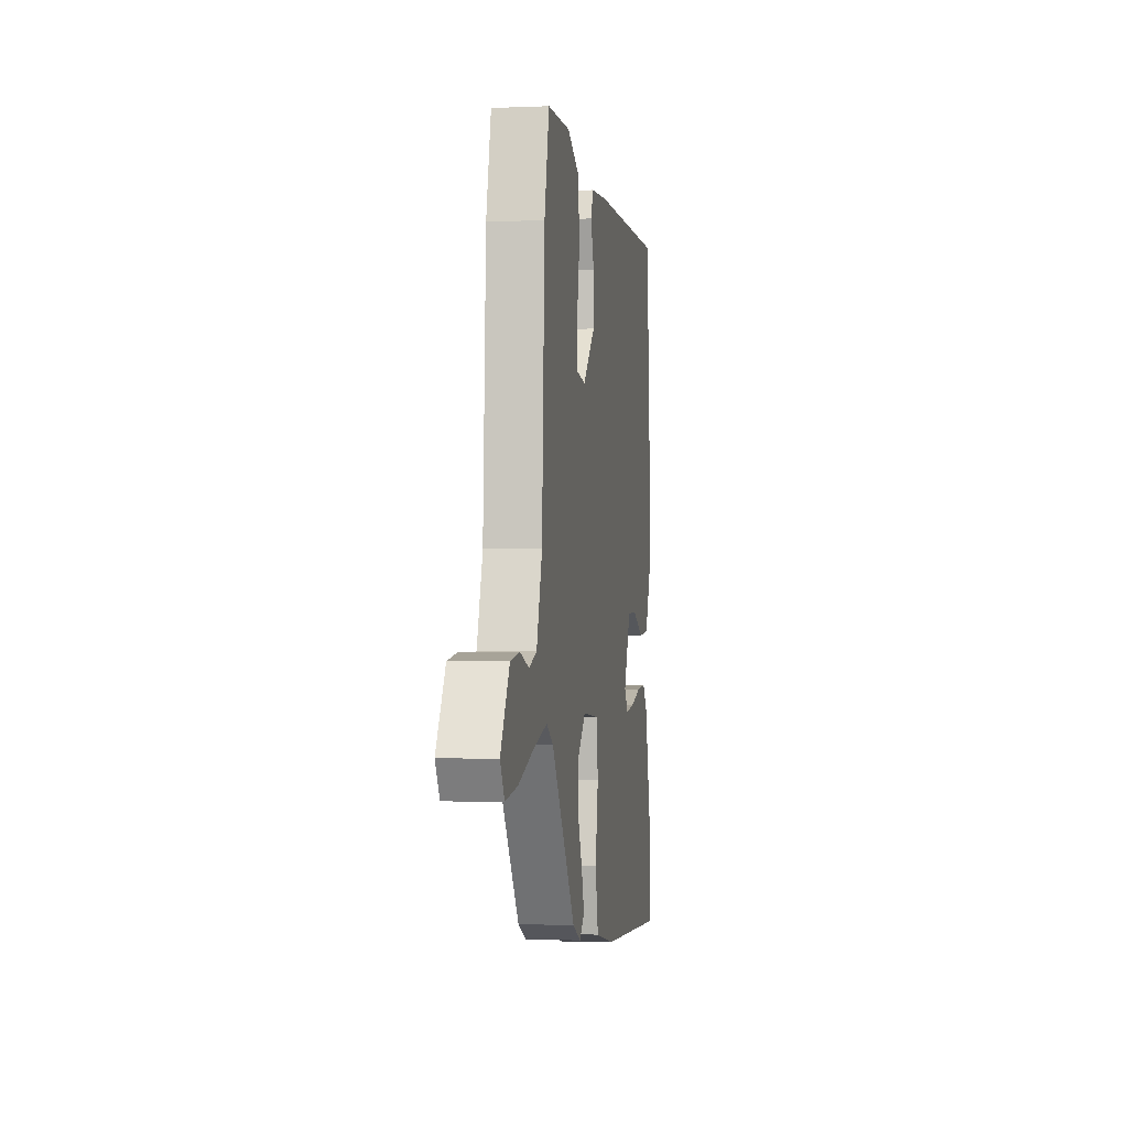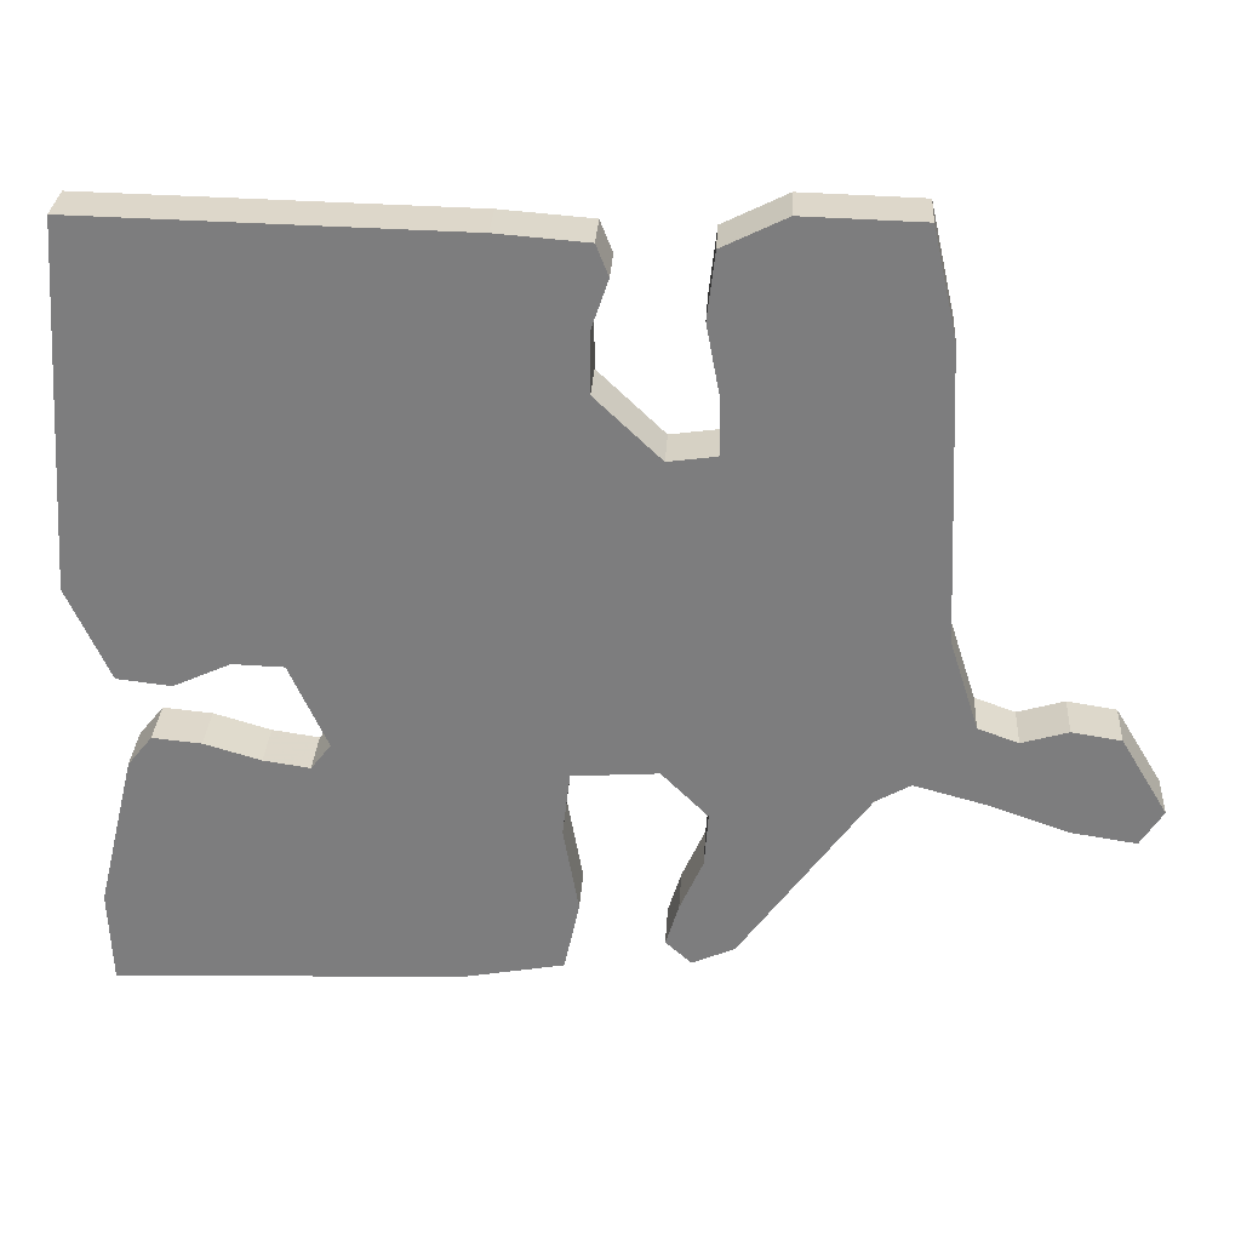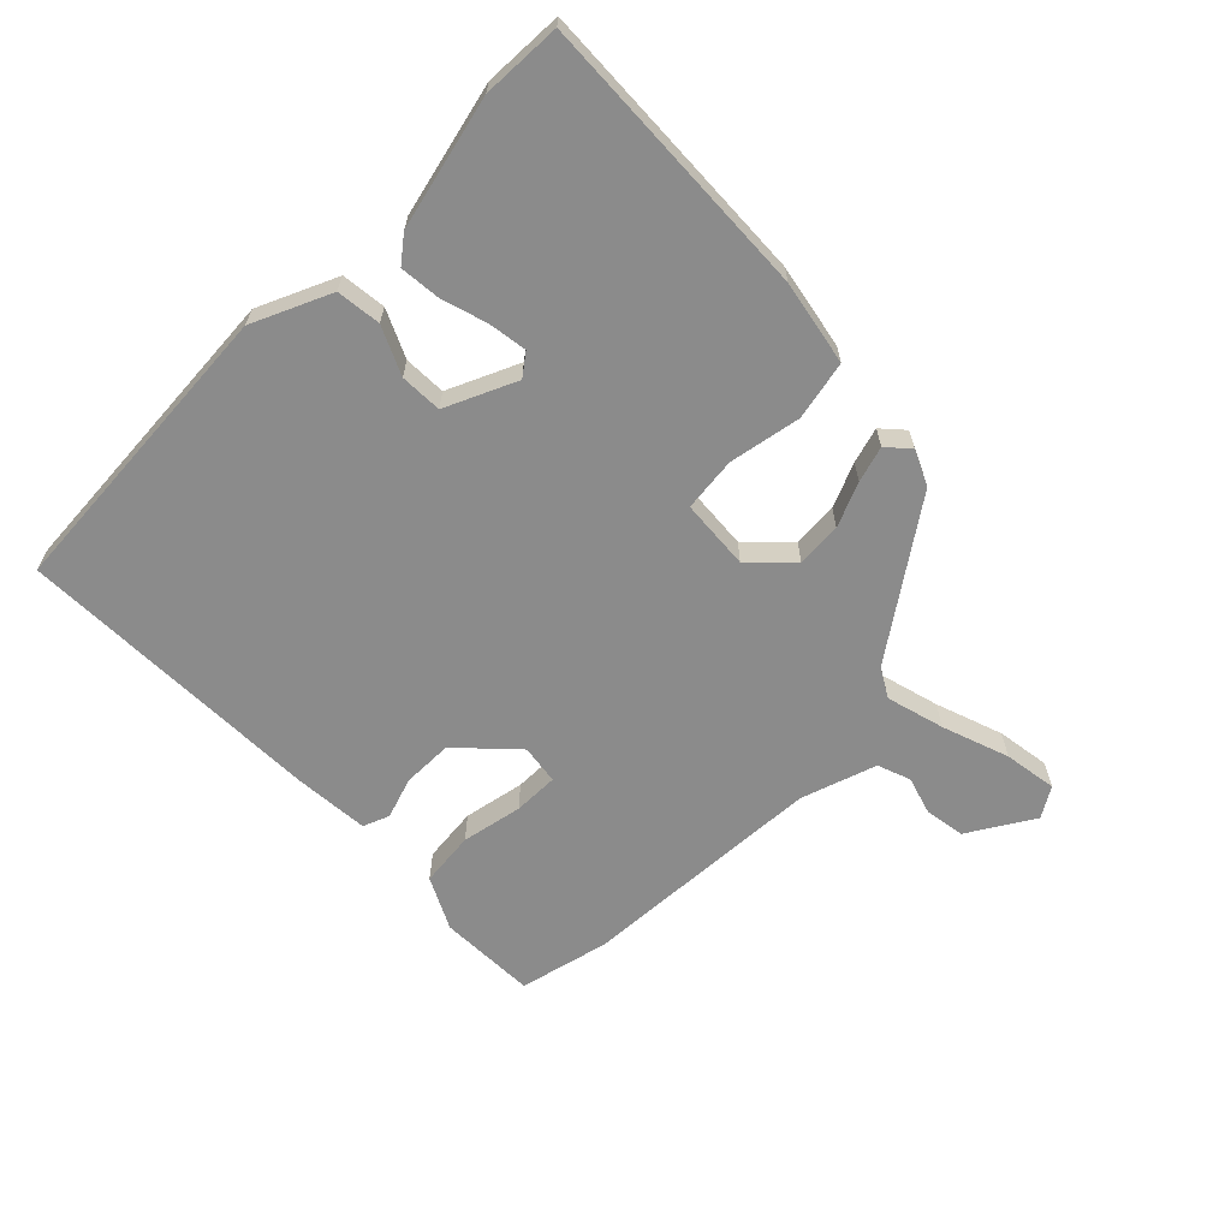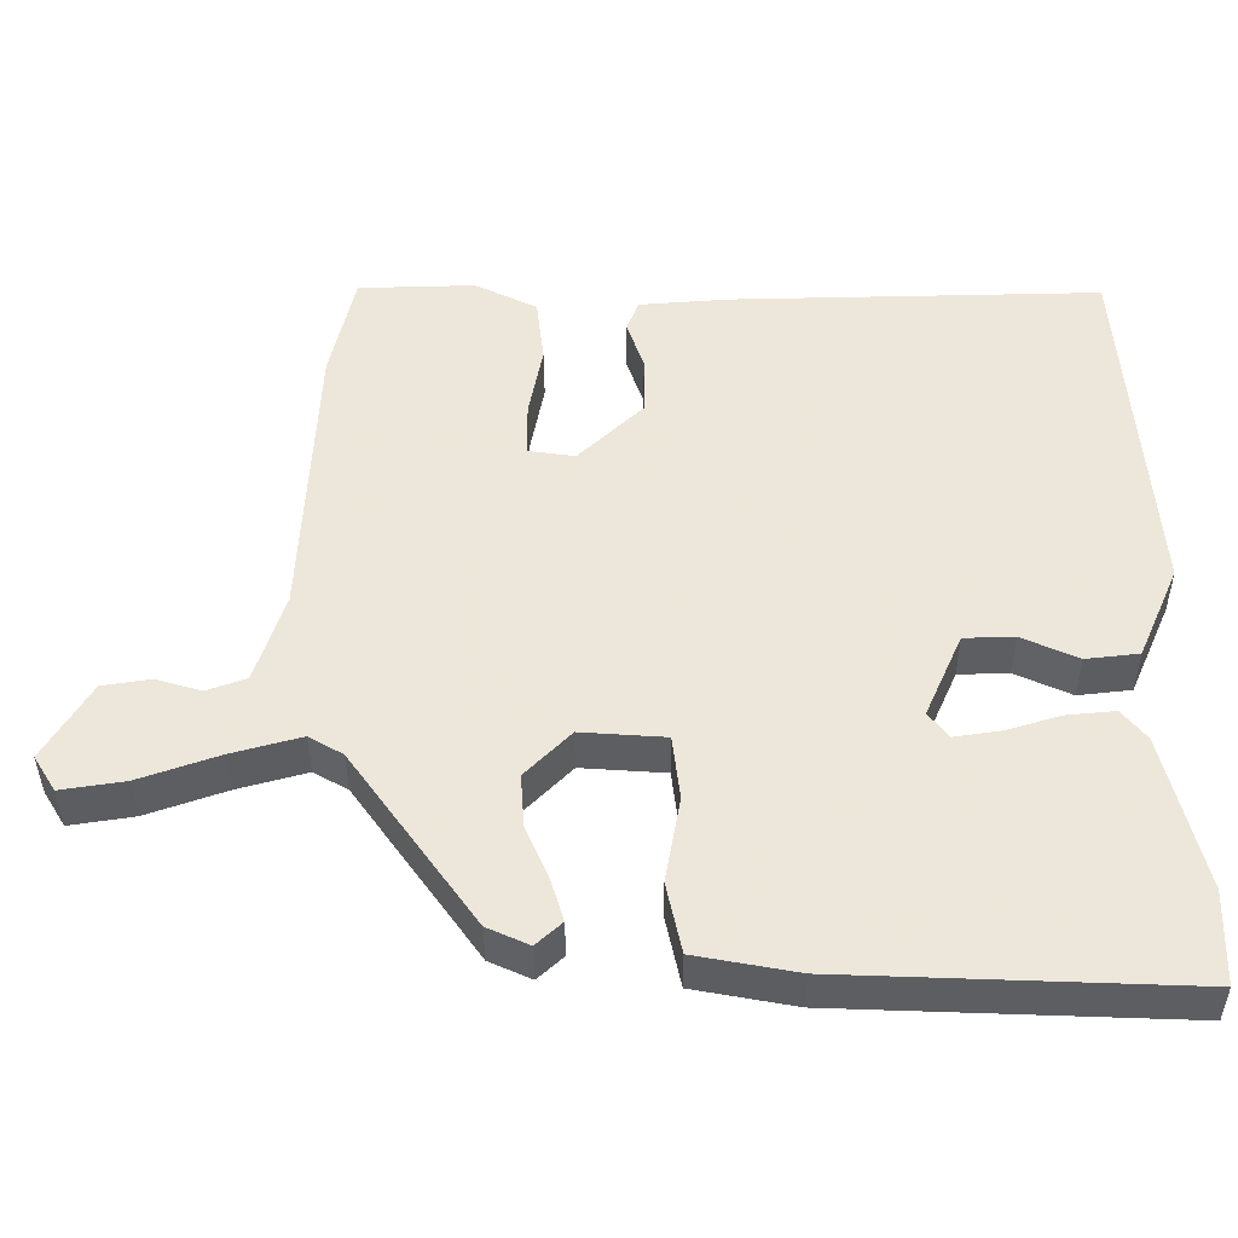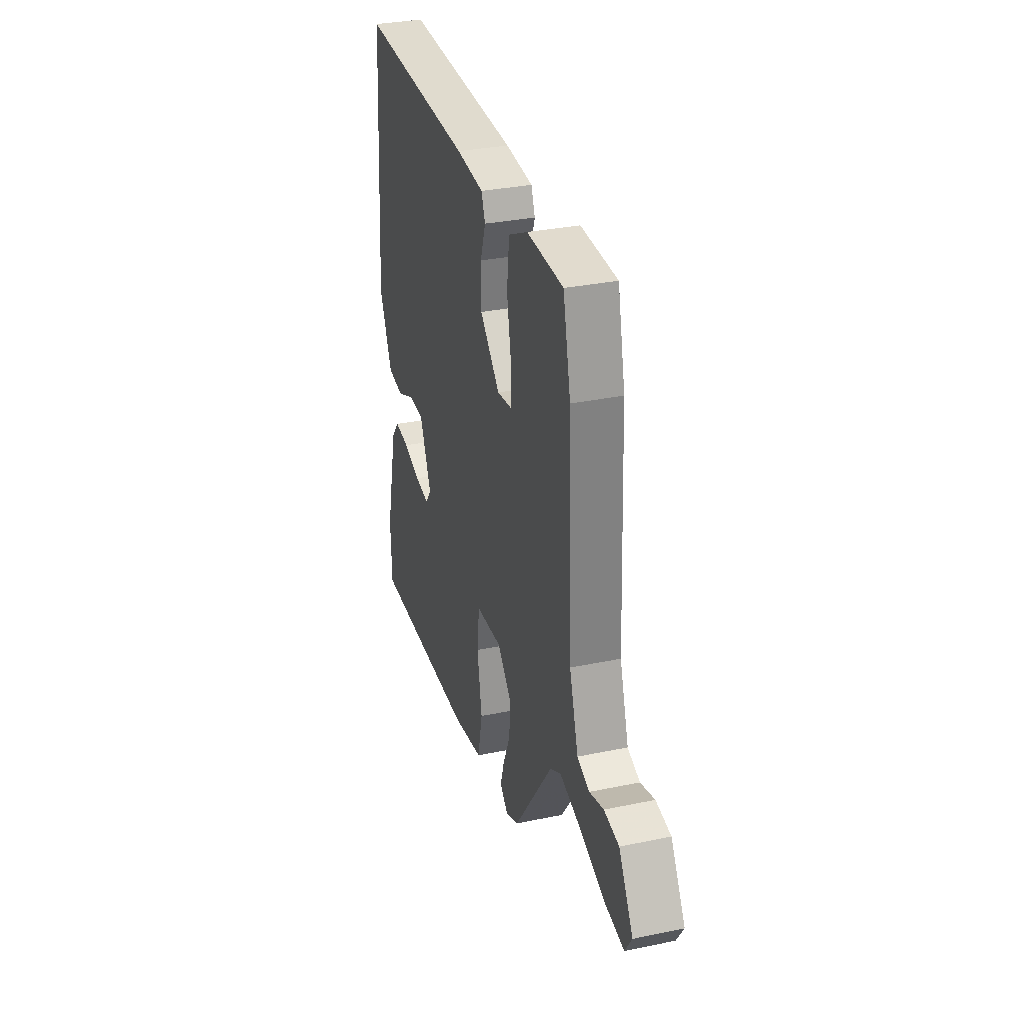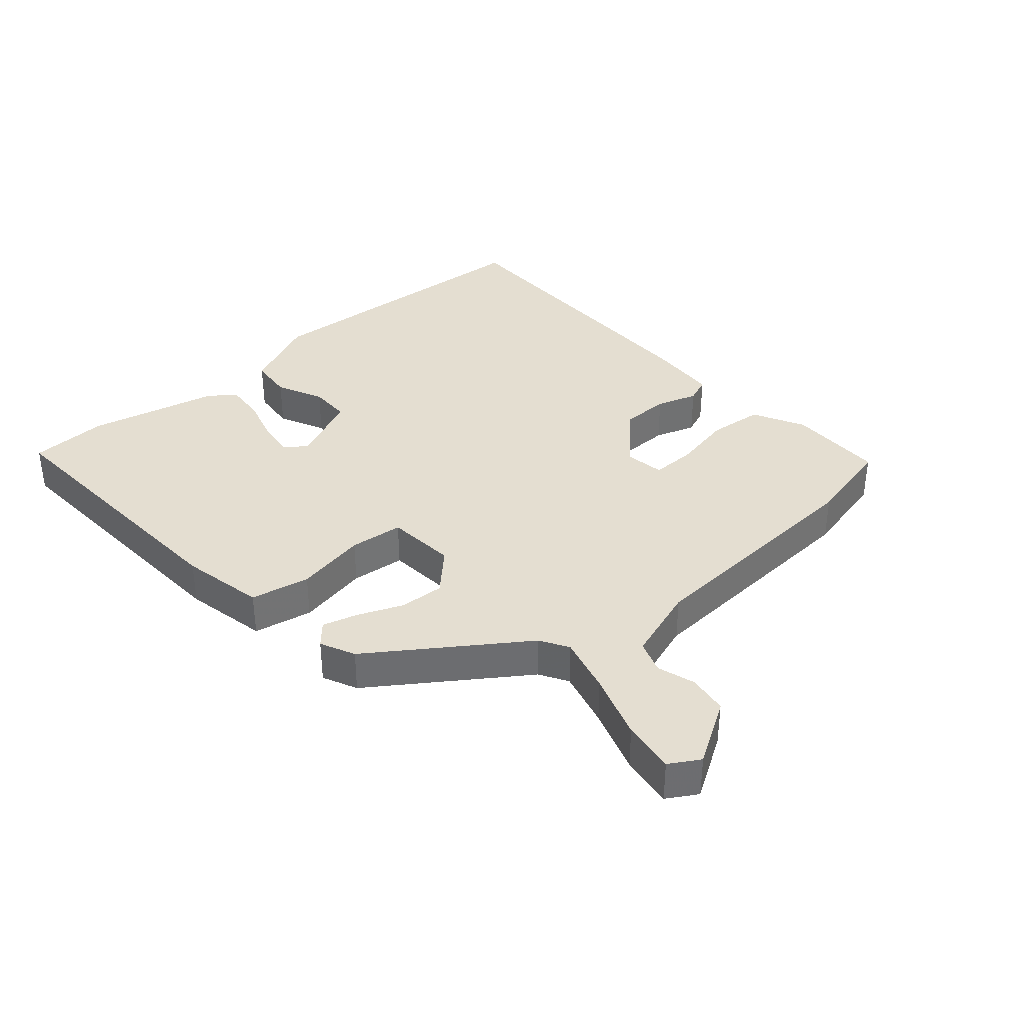
<metadata>
{"format":"obj","ext":"obj","renderer":"f3d","projection":"perspective","resolution":1024,"background":"white","views":[{"elev":-2.0,"azim":-81.2,"up":"+Z"},{"elev":30.5,"azim":-176.6,"up":"+Z"},{"elev":-63.9,"azim":134.4,"up":"+Y"},{"elev":-39.0,"azim":0.3,"up":"+Z"},{"elev":32.3,"azim":-106.2,"up":"+Z"},{"elev":36.4,"azim":-131.9,"up":"+Y"}]}
</metadata>
<code>
v 0.476 0.07 0.491
v 0.511 0.07 0.012
v 0.457 0.07 -0.111
v 0.387 0.07 -0.119
v 0.313 0.07 -0.085
v 0.247 0.07 -0.087
v 0.198 0.07 -0.198
v 0.224 0.07 -0.232
v 0.284 0.07 -0.223
v 0.357 0.07 -0.201
v 0.42 0.07 -0.195
v 0.452 0.07 -0.235
v 0.502 0.07 -0.441
v 0.498 0.07 -0.565
v 0.047 0.07 -0.547
v -0.086 0.07 -0.522
v -0.106 0.07 -0.429
v -0.086 0.07 -0.316
v -0.096 0.07 -0.231
v -0.207 0.07 -0.223
v -0.267 0.07 -0.284
v -0.262 0.07 -0.355
v -0.232 0.07 -0.424
v -0.215 0.07 -0.48
v -0.249 0.07 -0.511
v -0.304 0.07 -0.486
v -0.469 0.07 -0.254
v -0.514 0.07 -0.228
v -0.605 0.07 -0.253
v -0.71 0.07 -0.29
v -0.794 0.07 -0.303
v -0.823 0.07 -0.256
v -0.762 0.07 -0.154
v -0.699 0.07 -0.144
v -0.639 0.07 -0.162
v -0.587 0.07 -0.143
v -0.549 0.07 -0.024
v -0.531 0.07 0.363
v -0.499 0.07 0.505
v -0.345 0.07 0.509
v -0.263 0.07 0.468
v -0.253 0.07 0.381
v -0.271 0.07 0.285
v -0.271 0.07 0.214
v -0.209 0.07 0.205
v -0.124 0.07 0.287
v -0.124 0.07 0.366
v -0.146 0.07 0.431
v -0.13 0.07 0.472
v -0.013 0.07 0.481
v 0.476 0 0.491
v 0.511 0 0.012
v 0.457 0 -0.111
v 0.387 0 -0.119
v 0.313 0 -0.085
v 0.247 0 -0.087
v 0.198 0 -0.198
v 0.224 0 -0.232
v 0.284 0 -0.223
v 0.357 0 -0.201
v 0.42 0 -0.195
v 0.452 0 -0.235
v 0.502 0 -0.441
v 0.498 0 -0.565
v 0.047 0 -0.547
v -0.086 0 -0.522
v -0.106 0 -0.429
v -0.086 0 -0.316
v -0.096 0 -0.231
v -0.207 0 -0.223
v -0.267 0 -0.284
v -0.262 0 -0.355
v -0.232 0 -0.424
v -0.215 0 -0.48
v -0.249 0 -0.511
v -0.304 0 -0.486
v -0.469 0 -0.254
v -0.514 0 -0.228
v -0.605 0 -0.253
v -0.71 0 -0.29
v -0.794 0 -0.303
v -0.823 0 -0.256
v -0.762 0 -0.154
v -0.699 0 -0.144
v -0.639 0 -0.162
v -0.587 0 -0.143
v -0.549 0 -0.024
v -0.531 0 0.363
v -0.499 0 0.505
v -0.345 0 0.509
v -0.263 0 0.468
v -0.253 0 0.381
v -0.271 0 0.285
v -0.271 0 0.214
v -0.209 0 0.205
v -0.124 0 0.287
v -0.124 0 0.366
v -0.146 0 0.431
v -0.13 0 0.472
v -0.013 0 0.481
f 3 4 5
f 2 3 5
f 1 2 5
f 50 1 5
f 49 50 5
f 48 49 5
f 47 48 5
f 46 47 5 6
f 45 46 6 7
f 44 45 7 8
f 41 42 43
f 40 41 43
f 39 40 43
f 38 39 43
f 37 38 43
f 36 37 43 44
f 33 34 35
f 32 33 35
f 31 32 35
f 30 31 35
f 29 30 35
f 28 29 35 36
f 27 28 36 44
f 25 26 27
f 24 25 27
f 23 24 27
f 22 23 27
f 21 22 27
f 20 21 27 44
f 16 17 18
f 15 16 18
f 14 15 18
f 13 14 18
f 12 13 18
f 11 12 18
f 9 10 11
f 9 11 18
f 8 9 18
f 19 20 44 8
f 8 18 19
f 55 54 53
f 55 53 52
f 55 52 51
f 55 51 100
f 55 100 99
f 55 99 98
f 55 98 97
f 56 55 97 96
f 57 56 96 95
f 58 57 95 94
f 93 92 91
f 93 91 90
f 93 90 89
f 93 89 88
f 93 88 87
f 94 93 87 86
f 85 84 83
f 85 83 82
f 85 82 81
f 85 81 80
f 85 80 79
f 86 85 79 78
f 94 86 78 77
f 77 76 75
f 77 75 74
f 77 74 73
f 77 73 72
f 77 72 71
f 94 77 71 70
f 68 67 66
f 68 66 65
f 68 65 64
f 68 64 63
f 68 63 62
f 68 62 61
f 61 60 59
f 68 61 59
f 68 59 58
f 58 94 70 69
f 69 68 58
f 1 51 52 2
f 2 52 53 3
f 3 53 54 4
f 4 54 55 5
f 5 55 56 6
f 6 56 57 7
f 7 57 58 8
f 8 58 59 9
f 9 59 60 10
f 10 60 61 11
f 11 61 62 12
f 12 62 63 13
f 13 63 64 14
f 14 64 65 15
f 15 65 66 16
f 16 66 67 17
f 17 67 68 18
f 18 68 69 19
f 19 69 70 20
f 20 70 71 21
f 21 71 72 22
f 22 72 73 23
f 23 73 74 24
f 24 74 75 25
f 25 75 76 26
f 26 76 77 27
f 27 77 78 28
f 28 78 79 29
f 29 79 80 30
f 30 80 81 31
f 31 81 82 32
f 32 82 83 33
f 33 83 84 34
f 34 84 85 35
f 35 85 86 36
f 36 86 87 37
f 37 87 88 38
f 38 88 89 39
f 39 89 90 40
f 40 90 91 41
f 41 91 92 42
f 42 92 93 43
f 43 93 94 44
f 44 94 95 45
f 45 95 96 46
f 46 96 97 47
f 47 97 98 48
f 48 98 99 49
f 49 99 100 50
f 50 100 51 1

</code>
